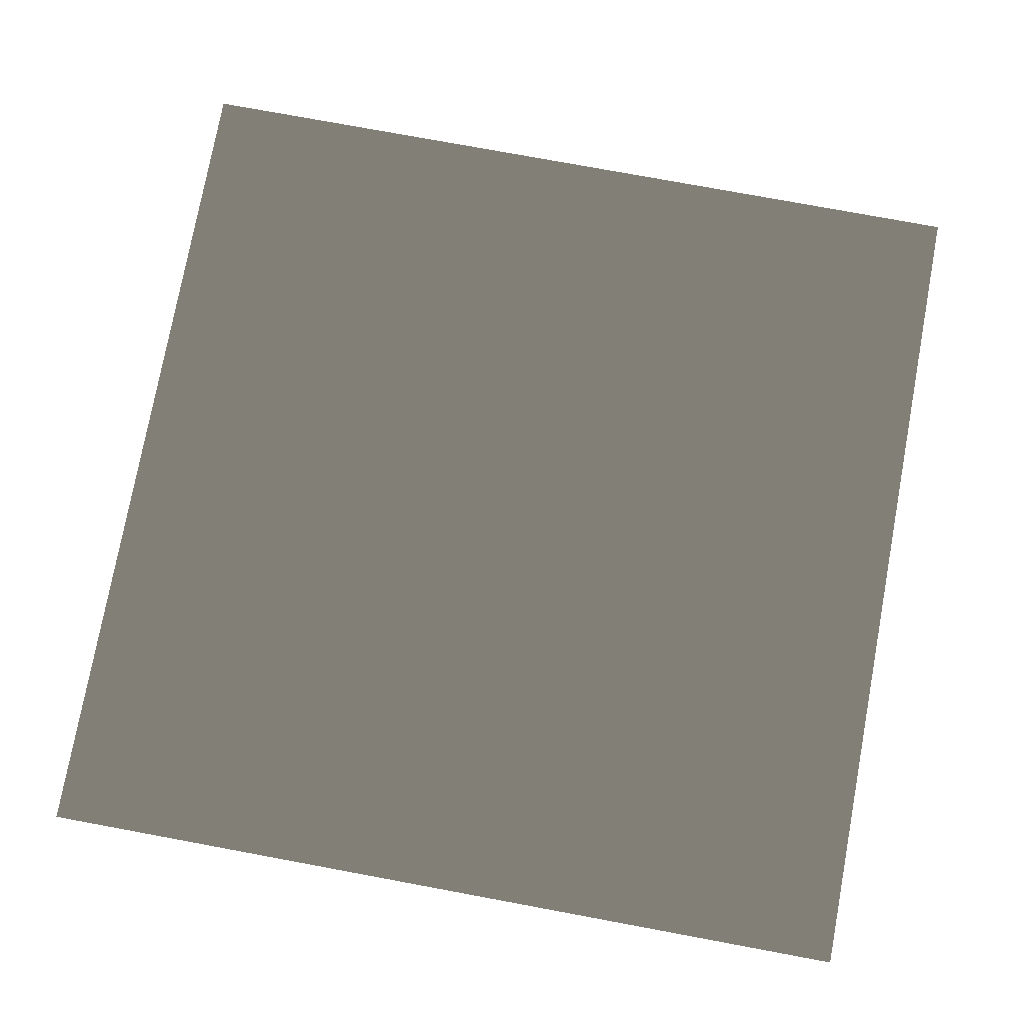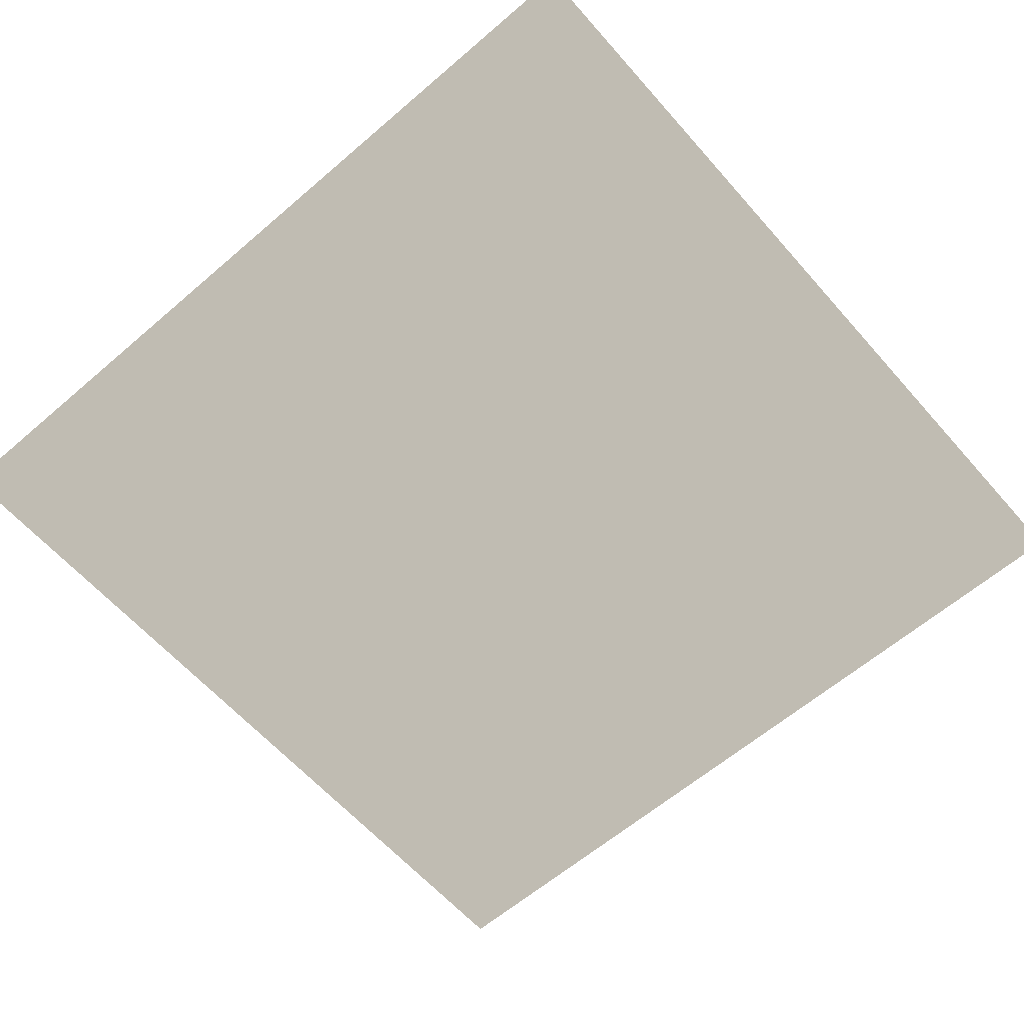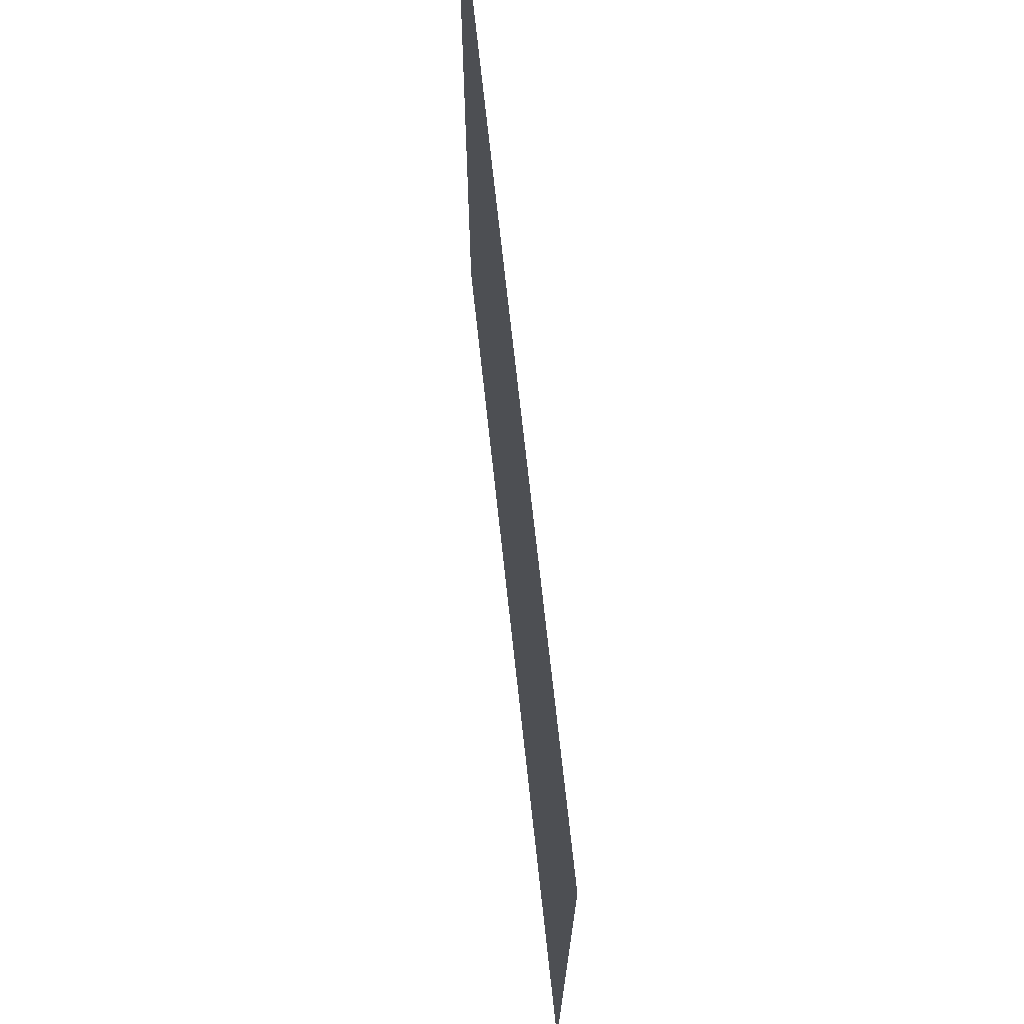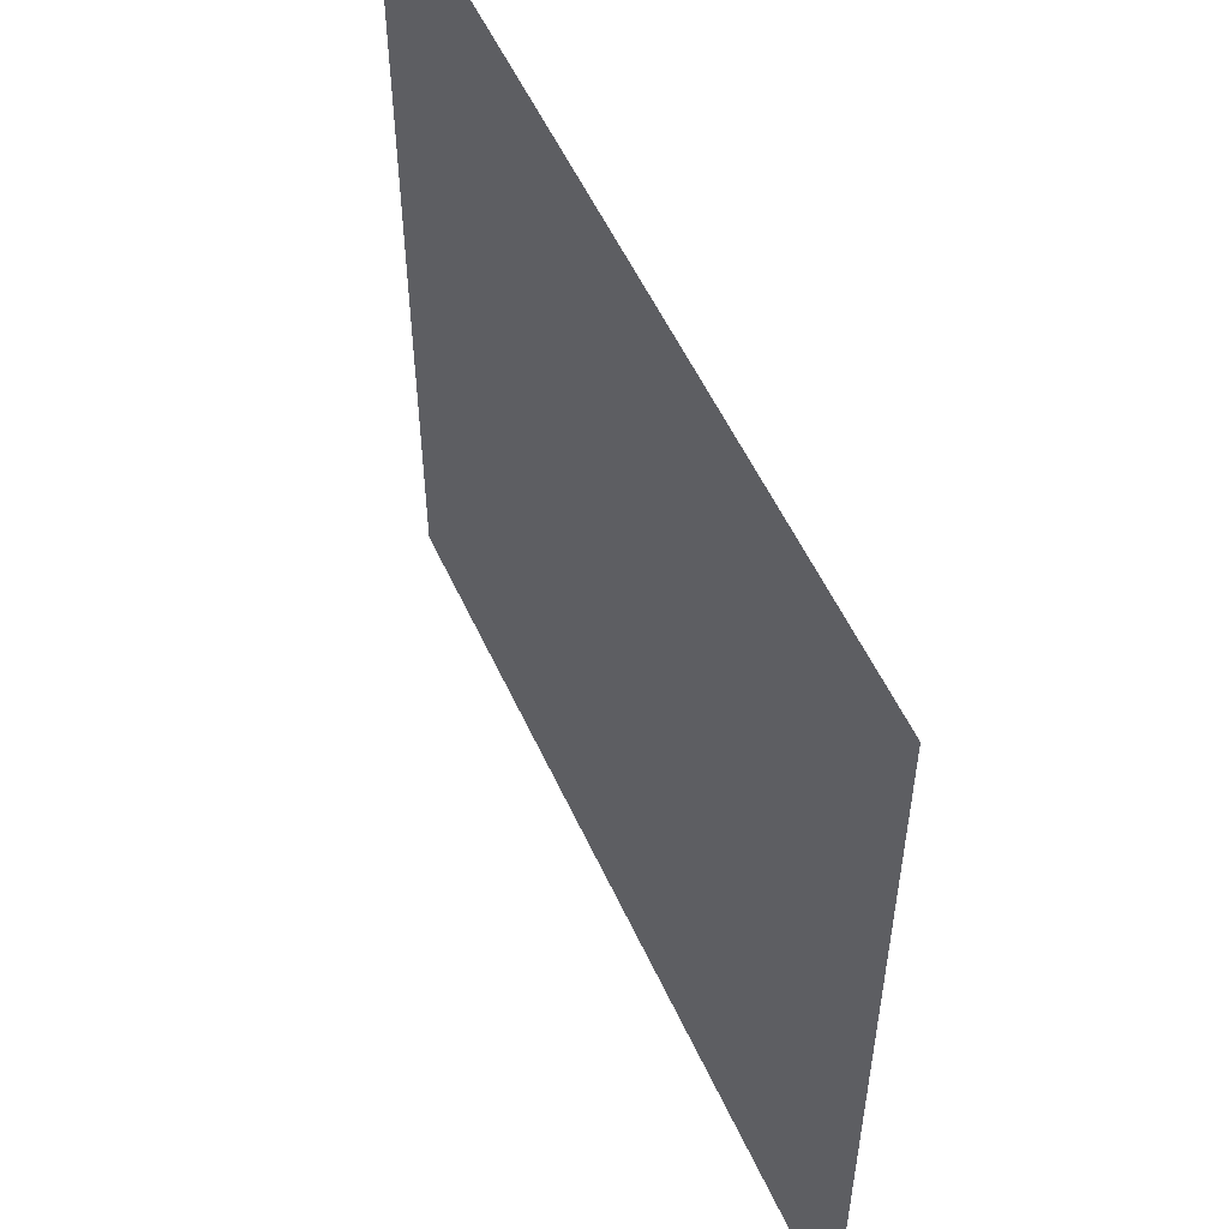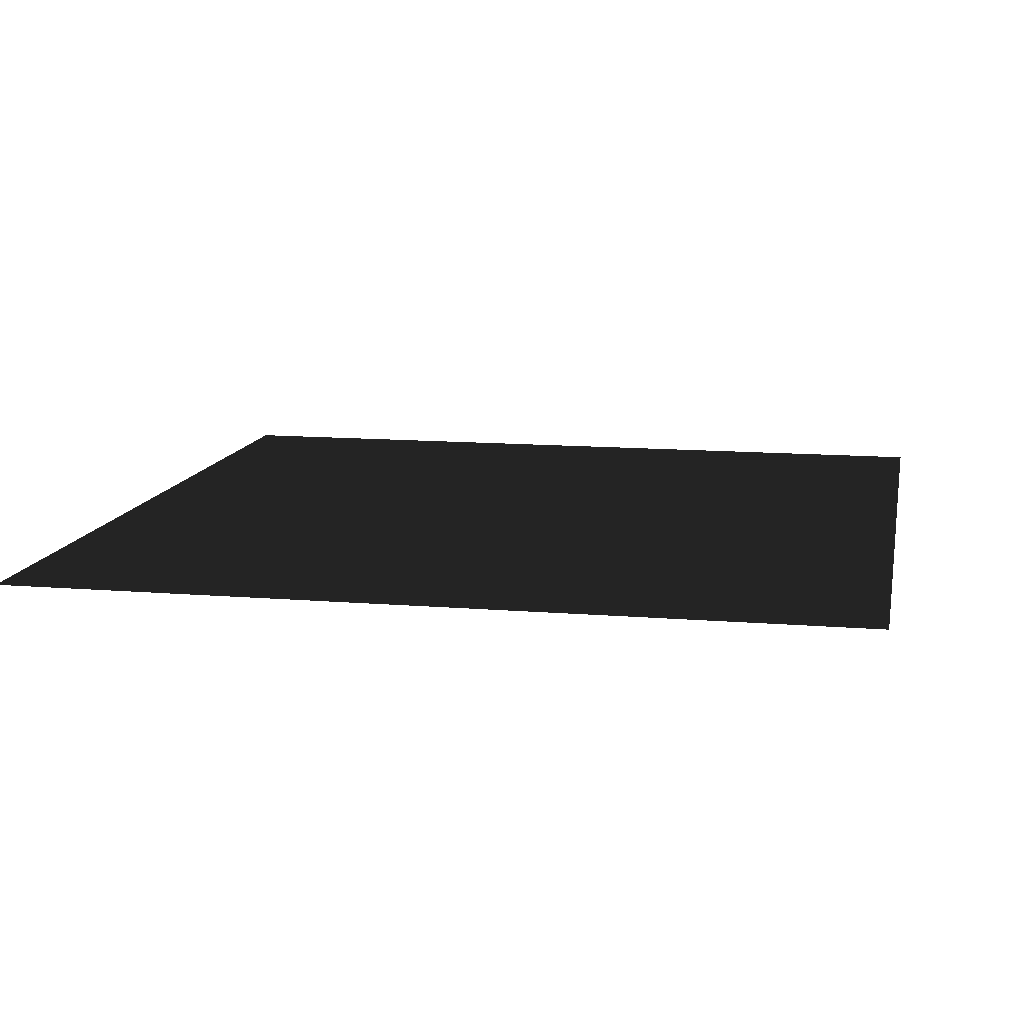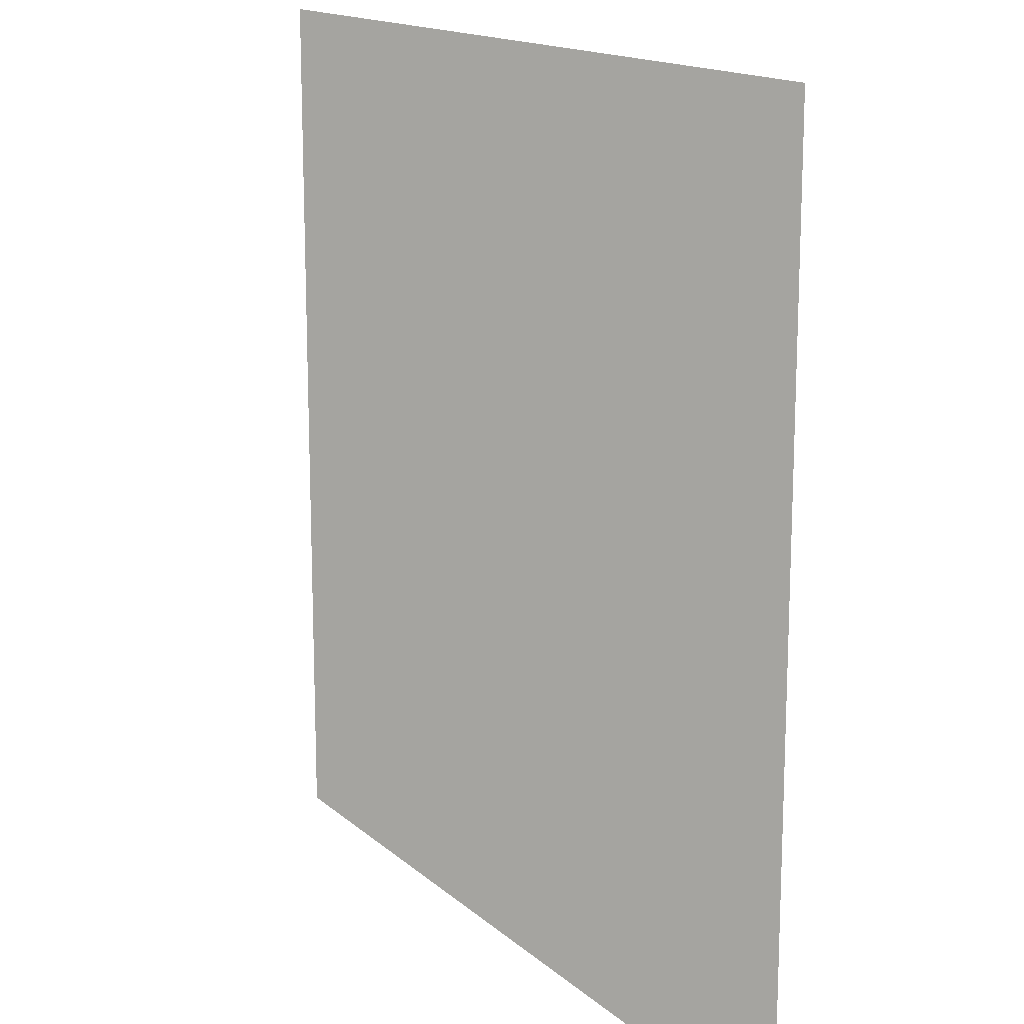
<metadata>
{"format":"obj","ext":"obj","renderer":"f3d","projection":"perspective","resolution":1024,"background":"white","views":[{"elev":76.7,"azim":100.5,"up":"+Y"},{"elev":-61.5,"azim":41.2,"up":"+Y"},{"elev":71.7,"azim":-96.2,"up":"+Z"},{"elev":55.0,"azim":-114.4,"up":"+Z"},{"elev":12.1,"azim":101.1,"up":"+Y"},{"elev":15.3,"azim":59.8,"up":"+Z"}]}
</metadata>
<code>
v -0.0001349 0.0001681 157.5
v 157.5 -6.459e-05 -1.877e-05
v 1.014e-05 0.0001681 -3.755e-05
v 157.5 -6.459e-05 157.5
g B2_BricksWall_6493_66
f 1 3 2
f 2 4 1

</code>
